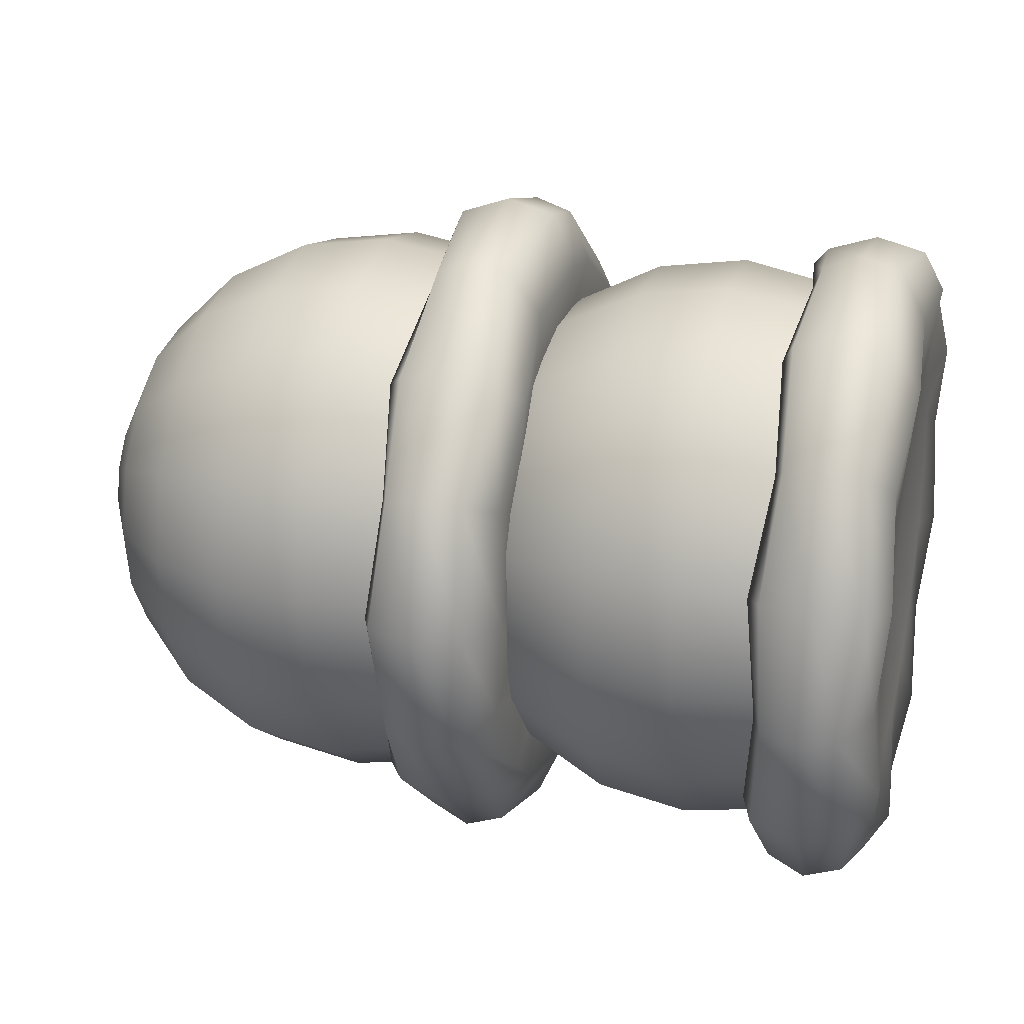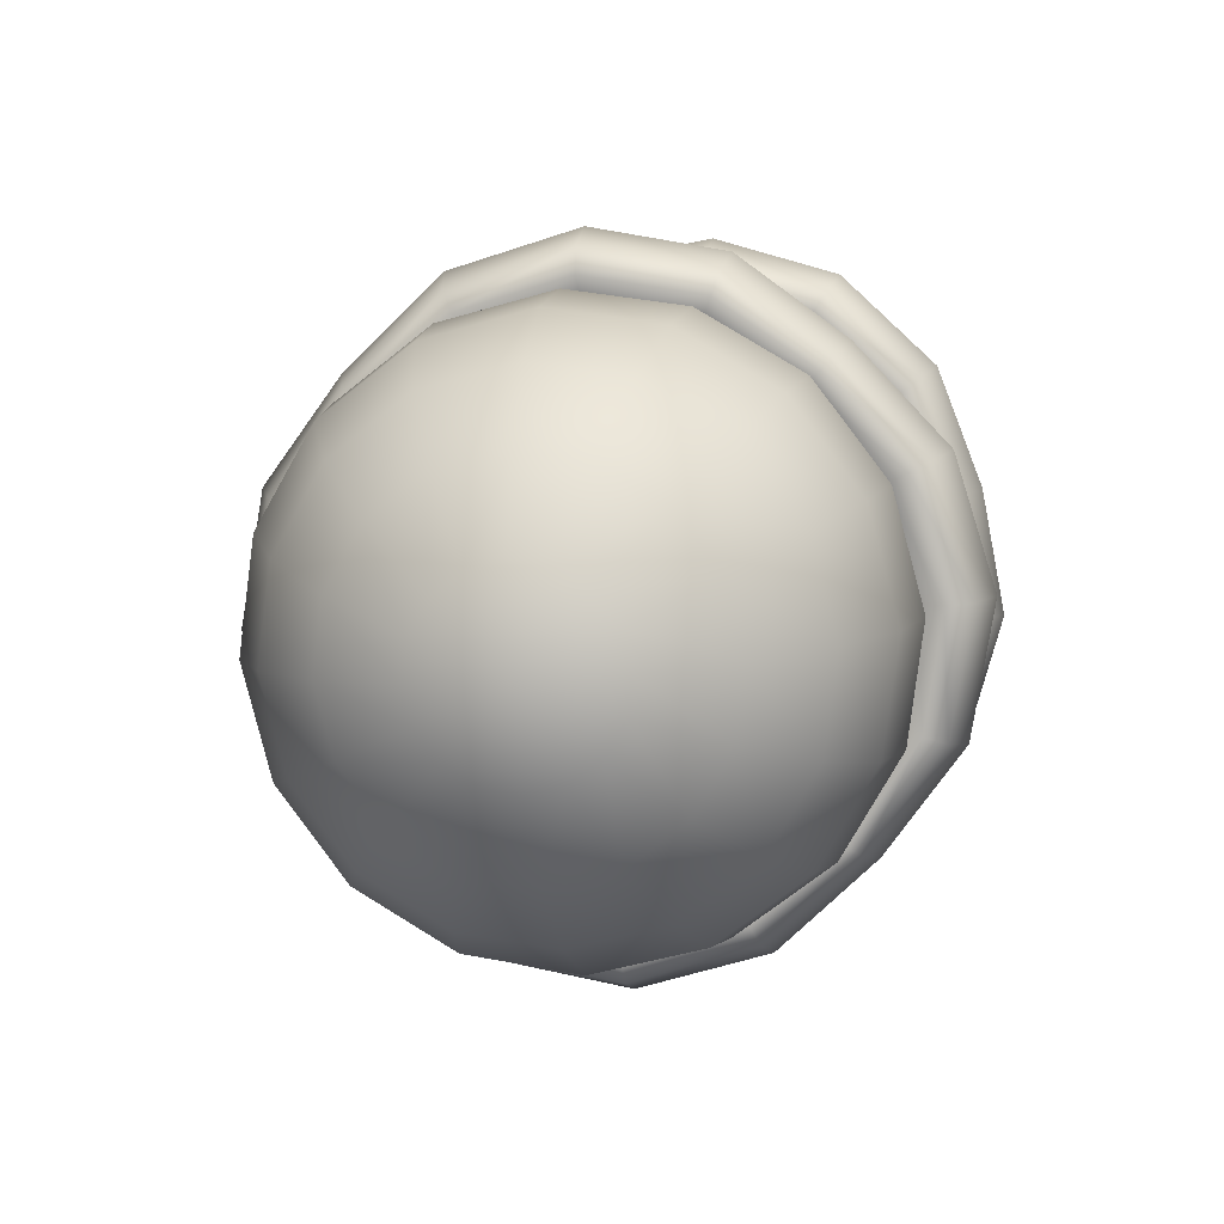
<metadata>
{"format":"obj","ext":"obj","renderer":"f3d","projection":"perspective","resolution":1024,"background":"white","views":[{"elev":26.0,"azim":-165.4,"up":"+Z"},{"elev":7.0,"azim":100.1,"up":"+Z"}]}
</metadata>
<code>
g default
v -0.7769 0.2209 -0.299
v -0.7769 0.3152 -0.1884
v -0.7769 0.36 -0.05008
v -0.7769 0.3485 0.09484
v -0.7769 0.2825 0.2243
v -0.7769 0.1718 0.3187
v -0.7769 0.03354 0.3635
v -0.7769 -0.1114 0.352
v -0.7769 -0.2409 0.2859
v -0.7769 -0.3352 0.1753
v -0.7769 -0.38 0.03699
v -0.7769 -0.3685 -0.1079
v -0.7769 -0.3025 -0.2374
v -0.7769 -0.1918 -0.3318
v -0.7769 -0.05354 -0.3766
v -0.7769 0.09139 -0.3651
v -0.7827 0.3189 -0.4232
v -0.7992 0.4533 -0.2656
v -0.7827 0.5172 -0.06857
v -0.7992 0.5008 0.1379
v -0.7827 0.4066 0.3224
v -0.7992 0.2491 0.4568
v -0.7827 0.05203 0.5206
v -0.7992 -0.1544 0.5043
v -0.7827 -0.3389 0.4101
v -0.7992 -0.4733 0.2525
v -0.7827 -0.5372 0.05548
v -0.7992 -0.5208 -0.151
v -0.7827 -0.4266 -0.3355
v -0.7992 -0.2691 -0.4699
v -0.7827 -0.07203 -0.5337
v -0.7992 0.1344 -0.5173
v -0.5879 0.3168 -0.4205
v -0.5879 0.4504 -0.2639
v -0.5879 0.5138 -0.06817
v -0.5566 0.4975 0.137
v -0.5879 0.404 0.3203
v -0.5879 0.2474 0.4538
v -0.5879 0.05163 0.5173
v -0.5566 -0.1535 0.501
v -0.5879 -0.3368 0.4074
v -0.5879 -0.4704 0.2508
v -0.5879 -0.5338 0.05508
v -0.5566 -0.5175 -0.1501
v -0.5879 -0.424 -0.3334
v -0.5879 -0.2674 -0.4669
v -0.5879 -0.07163 -0.5304
v -0.5566 0.1335 -0.5141
v -0.4148 0.3336 -0.4418
v -0.4148 0.474 -0.2772
v -0.4148 0.5408 -0.07135
v -0.4148 0.5236 0.1444
v -0.4148 0.4253 0.3371
v -0.4148 0.2606 0.4775
v -0.4148 0.0548 0.5442
v -0.4148 -0.1609 0.5271
v -0.4148 -0.3536 0.4287
v -0.4148 -0.494 0.2641
v -0.4148 -0.5608 0.05826
v -0.4148 -0.5436 -0.1574
v -0.4148 -0.4453 -0.3502
v -0.4148 -0.2806 -0.4906
v -0.4148 -0.0748 -0.5573
v -0.4148 0.1409 -0.5402
v -0.2435 0.3168 -0.4205
v -0.2435 0.4504 -0.2639
v -0.2435 0.5138 -0.06817
v -0.2435 0.4975 0.137
v -0.2435 0.404 0.3203
v -0.2435 0.2474 0.4538
v -0.2435 0.05163 0.5173
v -0.2435 -0.1535 0.501
v -0.2435 -0.3368 0.4074
v -0.2435 -0.4704 0.2508
v -0.2435 -0.5338 0.05509
v -0.2435 -0.5175 -0.1501
v -0.2435 -0.424 -0.3334
v -0.2435 -0.2674 -0.4669
v -0.2435 -0.07163 -0.5304
v -0.2435 0.1335 -0.5141
v -0.08887 0.268 -0.3587
v -0.08887 0.3816 -0.2255
v -0.08887 0.4356 -0.05897
v -0.08887 0.4217 0.1155
v -0.08887 0.3421 0.2715
v -0.08887 0.2089 0.3851
v -0.08887 0.04242 0.439
v -0.08887 -0.1321 0.4252
v -0.08887 -0.288 0.3456
v -0.08887 -0.4016 0.2124
v -0.08887 -0.4556 0.04588
v -0.08887 -0.4417 -0.1286
v -0.08887 -0.3621 -0.2845
v -0.08887 -0.2289 -0.3981
v -0.08887 -0.06243 -0.4521
v -0.08887 0.1121 -0.4383
v 0.03381 0.192 -0.2624
v 0.03381 0.2745 -0.1656
v 0.03381 0.3137 -0.04463
v 0.03381 0.3037 0.08215
v 0.03381 0.2458 0.1954
v 0.03381 0.1491 0.278
v 0.03381 0.02809 0.3172
v 0.03381 -0.0987 0.3071
v 0.03381 -0.212 0.2493
v 0.03381 -0.2945 0.1525
v 0.03381 -0.3337 0.03155
v 0.03381 -0.3237 -0.09524
v 0.03381 -0.2658 -0.2085
v 0.03381 -0.1691 -0.2911
v 0.03381 -0.04809 -0.3303
v 0.03381 0.0787 -0.3202
v 0.1126 0.09619 -0.141
v 0.1126 0.1396 -0.09017
v 0.1126 0.1602 -0.02657
v 0.1126 0.1549 0.04009
v 0.1126 0.1245 0.09964
v 0.1126 0.07363 0.143
v 0.1126 0.01002 0.1637
v 0.1126 -0.05663 0.1584
v 0.1126 -0.1162 0.128
v 0.1126 -0.1596 0.07709
v 0.1126 -0.1802 0.01348
v 0.1126 -0.1749 -0.05317
v 0.1126 -0.1445 -0.1127
v 0.1126 -0.09363 -0.1561
v 0.1126 -0.03002 -0.1767
v 0.1126 0.03663 -0.1714
v -0.7637 -0.01 -0.006545
v 0.1397 -0.01 -0.006543
v -0.7543 -0.5633 0.3028
v -0.7335 -0.3968 0.4834
v -0.7582 -0.1728 0.5692
v -0.7335 0.06294 0.6134
v -0.7543 0.2994 0.5468
v -0.7335 0.4799 0.3802
v -0.7582 0.5658 0.1563
v -0.7335 0.6099 -0.07949
v -0.7543 0.5433 -0.3159
v -0.7335 0.3768 -0.4965
v -0.7582 0.1528 -0.5823
v -0.7335 -0.08294 -0.6265
v -0.7543 -0.3194 -0.5599
v -0.7335 -0.4999 -0.3933
v -0.7582 -0.5858 -0.1694
v -0.7335 -0.6299 0.06639
v -0.5725 -0.5552 0.2983
v -0.5894 -0.3911 0.4762
v -0.5713 -0.1704 0.5608
v -0.5894 0.06187 0.6043
v -0.5725 0.2948 0.5387
v -0.5894 0.4728 0.3746
v -0.5713 0.5573 0.1539
v -0.5894 0.6008 -0.07841
v -0.5725 0.5352 -0.3114
v -0.5894 0.3711 -0.4893
v -0.5713 0.1504 -0.5739
v -0.5894 -0.08187 -0.6174
v -0.5725 -0.3148 -0.5517
v -0.5894 -0.4928 -0.3877
v -0.5713 -0.5773 -0.167
v -0.5894 -0.6208 0.06532
v -0.6634 -0.5838 0.3143
v -0.6615 -0.4111 0.5015
v -0.6647 -0.1789 0.5906
v -0.6615 0.06564 0.6364
v -0.6634 0.3108 0.5673
v -0.6615 0.4981 0.3946
v -0.6647 0.5871 0.1623
v -0.6615 0.6329 -0.08219
v -0.6634 0.5638 -0.3274
v -0.6615 0.3911 -0.5146
v -0.6647 0.1588 -0.6037
v -0.6615 -0.08564 -0.6494
v -0.6634 -0.3308 -0.5804
v -0.6615 -0.5181 -0.4077
v -0.6647 -0.6071 -0.1754
v -0.6615 -0.6529 0.0691
v -0.5725 -0.5773 0.06021
v -0.5523 -0.5128 0.2746
v -0.5725 -0.364 0.4418
v -0.5464 -0.162 0.5309
v -0.5725 0.05675 0.5608
v -0.5523 0.2711 0.4962
v -0.5725 0.4384 0.3474
v -0.5464 0.5274 0.1454
v -0.5725 0.5573 -0.07329
v -0.5522 0.4928 -0.2877
v -0.5725 0.344 -0.4549
v -0.5464 0.142 -0.544
v -0.5725 -0.07675 -0.5739
v -0.5522 -0.2911 -0.5093
v -0.5725 -0.4584 -0.3605
v -0.5464 -0.5474 -0.1585
v -0.07111 0.3429 -0.1261
v -0.07111 0.3618 0.01808
v -0.07111 0.3241 0.1585
v -0.07111 0.2355 0.2738
v -0.07111 0.1095 0.3464
v -0.07111 -0.03463 0.3652
v -0.07111 -0.175 0.3275
v -0.07111 -0.2903 0.2389
v -0.07111 -0.3629 0.113
v -0.07111 -0.3818 -0.03117
v -0.07111 -0.3441 -0.1716
v -0.07111 -0.2555 -0.2869
v -0.07111 -0.1295 -0.3595
v -0.07111 0.01463 -0.3783
v -0.07111 0.155 -0.3406
v -0.07111 0.2703 -0.252
v -0.07691 0.4928 -0.1768
v -0.09337 0.5197 0.02854
v -0.07691 0.4659 0.2286
v -0.09337 0.3397 0.3928
v -0.07691 0.1603 0.4962
v -0.09337 -0.04509 0.5231
v -0.07691 -0.2451 0.4694
v -0.09337 -0.4093 0.3432
v -0.07691 -0.5128 0.1637
v -0.09337 -0.5397 -0.04163
v -0.0769 -0.4859 -0.2417
v -0.09337 -0.3597 -0.4059
v -0.0769 -0.1803 -0.5093
v -0.09337 0.02508 -0.5362
v -0.0769 0.2251 -0.4825
v -0.09337 0.3893 -0.3563
v 0.1179 0.4895 -0.1757
v 0.1179 0.5163 0.02832
v 0.1179 0.4629 0.2271
v 0.1492 0.3375 0.3902
v 0.1179 0.1592 0.493
v 0.1179 -0.04486 0.5197
v 0.1179 -0.2436 0.4663
v 0.1492 -0.4068 0.3409
v 0.1179 -0.5095 0.1626
v 0.1179 -0.5363 -0.0414
v 0.1179 -0.4829 -0.2401
v 0.1492 -0.3575 -0.4033
v 0.1179 -0.1792 -0.5061
v 0.1179 0.02486 -0.5328
v 0.1179 0.2236 -0.4794
v 0.1492 0.3868 -0.354
v 0.291 0.5153 -0.1844
v 0.291 0.5434 0.03011
v 0.291 0.4872 0.2391
v 0.291 0.3554 0.4107
v 0.291 0.1679 0.5187
v 0.291 -0.04665 0.5468
v 0.291 -0.2556 0.4907
v 0.291 -0.4272 0.3588
v 0.291 -0.5353 0.1714
v 0.291 -0.5634 -0.0432
v 0.291 -0.5072 -0.2522
v 0.291 -0.3754 -0.4237
v 0.291 -0.1879 -0.5318
v 0.291 0.02665 -0.5599
v 0.291 0.2356 -0.5037
v 0.291 0.4072 -0.3719
v 0.4623 0.4895 -0.1757
v 0.4623 0.5163 0.02832
v 0.4623 0.4629 0.2271
v 0.4623 0.3375 0.3902
v 0.4623 0.1592 0.493
v 0.4623 -0.04486 0.5197
v 0.4623 -0.2436 0.4663
v 0.4623 -0.4068 0.3409
v 0.4623 -0.5095 0.1626
v 0.4623 -0.5363 -0.0414
v 0.4623 -0.4829 -0.2401
v 0.4623 -0.3575 -0.4033
v 0.4623 -0.1792 -0.5061
v 0.4623 0.02486 -0.5328
v 0.4623 0.2236 -0.4794
v 0.4623 0.3868 -0.354
v 0.6169 0.4149 -0.1505
v 0.6169 0.4377 0.02311
v 0.6169 0.3922 0.1922
v 0.6169 0.2856 0.331
v 0.6169 0.1339 0.4184
v 0.6169 -0.03965 0.4411
v 0.6169 -0.2087 0.3957
v 0.6169 -0.3475 0.289
v 0.6169 -0.4349 0.1374
v 0.6169 -0.4577 -0.03619
v 0.6169 -0.4122 -0.2053
v 0.6169 -0.3056 -0.3441
v 0.6169 -0.1539 -0.4315
v 0.6169 0.01965 -0.4542
v 0.6169 0.1887 -0.4088
v 0.6169 0.3275 -0.3021
v 0.7396 0.2987 -0.1111
v 0.7396 0.3153 0.015
v 0.7396 0.2822 0.1378
v 0.7396 0.2048 0.2387
v 0.7396 0.09456 0.3022
v 0.7396 -0.03154 0.3187
v 0.7396 -0.1544 0.2857
v 0.7396 -0.2552 0.2082
v 0.7396 -0.3187 0.09802
v 0.7396 -0.3353 -0.02809
v 0.7396 -0.3022 -0.1509
v 0.7396 -0.2248 -0.2518
v 0.7396 -0.1146 -0.3153
v 0.7396 0.01154 -0.3318
v 0.7396 0.1344 -0.2988
v 0.7396 0.2352 -0.2213
v 0.8184 0.1523 -0.06151
v 0.8184 0.161 0.004785
v 0.8184 0.1436 0.06936
v 0.8184 0.1029 0.1224
v 0.8184 0.04497 0.1558
v 0.8184 -0.02133 0.1645
v 0.8184 -0.0859 0.1471
v 0.8184 -0.1389 0.1064
v 0.8184 -0.1723 0.04843
v 0.8184 -0.181 -0.01787
v 0.8184 -0.1636 -0.08244
v 0.8184 -0.1229 -0.1355
v 0.8184 -0.06497 -0.1689
v 0.8184 0.001327 -0.1775
v 0.8184 0.0659 -0.1602
v 0.8184 0.1189 -0.1194
v -0.05785 -0.01 -0.006543
v 0.8455 -0.01 -0.006542
v -0.04853 -0.6426 -0.04844
v -0.02768 -0.6012 0.1937
v -0.05235 -0.4601 0.3877
v -0.02768 -0.2865 0.5531
v -0.04853 -0.0519 0.626
v -0.02768 0.1902 0.5847
v -0.05235 0.3842 0.4436
v -0.02768 0.5497 0.2699
v -0.04853 0.6226 0.03536
v -0.02768 0.5812 -0.2068
v -0.05235 0.4401 -0.4008
v -0.02768 0.2665 -0.5662
v -0.04853 0.0319 -0.6391
v -0.02768 -0.2102 -0.5978
v -0.05235 -0.4042 -0.4567
v -0.02768 -0.5697 -0.283
v 0.1333 -0.6333 -0.04783
v 0.1164 -0.5926 0.1908
v 0.1346 -0.4535 0.3819
v 0.1164 -0.2824 0.5449
v 0.1333 -0.05128 0.6167
v 0.1164 0.1873 0.576
v 0.1346 0.3784 0.437
v 0.1164 0.5414 0.2659
v 0.1333 0.6133 0.03474
v 0.1164 0.5726 -0.2038
v 0.1346 0.4335 -0.395
v 0.1164 0.2624 -0.558
v 0.1333 0.03129 -0.6298
v 0.1164 -0.2073 -0.5891
v 0.1346 -0.3984 -0.4501
v 0.1164 -0.5614 -0.279
v 0.04237 -0.666 -0.04999
v 0.04435 -0.6231 0.2011
v 0.0411 -0.4768 0.4023
v 0.04435 -0.2967 0.5738
v 0.04237 -0.05345 0.6494
v 0.04435 0.1977 0.6066
v 0.0411 0.3988 0.4603
v 0.04435 0.5704 0.2802
v 0.04237 0.646 0.03691
v 0.04435 0.6031 -0.2142
v 0.0411 0.4568 -0.4154
v 0.04435 0.2767 -0.5869
v 0.04237 0.03345 -0.6625
v 0.04435 -0.2177 -0.6197
v 0.0411 -0.4188 -0.4734
v 0.04435 -0.5904 -0.2933
v 0.1333 -0.5222 -0.2596
v 0.1536 -0.5848 -0.04462
v 0.1333 -0.5511 0.1767
v 0.1594 -0.4302 0.3614
v 0.1333 -0.263 0.5056
v 0.1536 -0.04807 0.5682
v 0.1333 0.1732 0.5345
v 0.1594 0.358 0.4136
v 0.1333 0.5022 0.2465
v 0.1536 0.5648 0.03153
v 0.1333 0.5311 -0.1898
v 0.1594 0.4102 -0.3745
v 0.1333 0.243 -0.5187
v 0.1536 0.02807 -0.5813
v 0.1333 -0.1932 -0.5476
v 0.1594 -0.378 -0.4267
g FoodShortLLowerLeg
f 1 2 18 17
f 2 3 19 18
f 3 4 20 19
f 4 5 21 20
f 5 6 22 21
f 6 7 23 22
f 7 8 24 23
f 8 9 25 24
f 9 10 26 25
f 10 11 27 26
f 11 12 28 27
f 12 13 29 28
f 13 14 30 29
f 14 15 31 30
f 15 16 32 31
f 16 1 17 32
f 17 18 139 140
f 18 19 138 139
f 19 20 137 138
f 20 21 136 137
f 21 22 135 136
f 22 23 134 135
f 23 24 133 134
f 24 25 132 133
f 25 26 131 132
f 26 27 146 131
f 27 28 145 146
f 28 29 144 145
f 29 30 143 144
f 30 31 142 143
f 31 32 141 142
f 32 17 140 141
f 33 34 50 49
f 34 35 51 50
f 35 36 52 51
f 36 37 53 52
f 37 38 54 53
f 38 39 55 54
f 39 40 56 55
f 40 41 57 56
f 41 42 58 57
f 42 43 59 58
f 43 44 60 59
f 44 45 61 60
f 45 46 62 61
f 46 47 63 62
f 47 48 64 63
f 48 33 49 64
f 49 50 66 65
f 50 51 67 66
f 51 52 68 67
f 52 53 69 68
f 53 54 70 69
f 54 55 71 70
f 55 56 72 71
f 56 57 73 72
f 57 58 74 73
f 58 59 75 74
f 59 60 76 75
f 60 61 77 76
f 61 62 78 77
f 62 63 79 78
f 63 64 80 79
f 64 49 65 80
f 65 66 82 81
f 66 67 83 82
f 67 68 84 83
f 68 69 85 84
f 69 70 86 85
f 70 71 87 86
f 71 72 88 87
f 72 73 89 88
f 73 74 90 89
f 74 75 91 90
f 75 76 92 91
f 76 77 93 92
f 77 78 94 93
f 78 79 95 94
f 79 80 96 95
f 80 65 81 96
f 81 82 98 97
f 82 83 99 98
f 83 84 100 99
f 84 85 101 100
f 85 86 102 101
f 86 87 103 102
f 87 88 104 103
f 88 89 105 104
f 89 90 106 105
f 90 91 107 106
f 91 92 108 107
f 92 93 109 108
f 93 94 110 109
f 94 95 111 110
f 95 96 112 111
f 96 81 97 112
f 97 98 114 113
f 98 99 115 114
f 99 100 116 115
f 100 101 117 116
f 101 102 118 117
f 102 103 119 118
f 103 104 120 119
f 104 105 121 120
f 105 106 122 121
f 106 107 123 122
f 107 108 124 123
f 108 109 125 124
f 109 110 126 125
f 110 111 127 126
f 111 112 128 127
f 112 97 113 128
f 2 1 129
f 3 2 129
f 4 3 129
f 5 4 129
f 6 5 129
f 7 6 129
f 8 7 129
f 9 8 129
f 10 9 129
f 11 10 129
f 12 11 129
f 13 12 129
f 14 13 129
f 15 14 129
f 16 15 129
f 1 16 129
f 113 114 130
f 114 115 130
f 115 116 130
f 116 117 130
f 117 118 130
f 118 119 130
f 119 120 130
f 120 121 130
f 121 122 130
f 122 123 130
f 123 124 130
f 124 125 130
f 125 126 130
f 126 127 130
f 127 128 130
f 128 113 130
f 132 131 163 164
f 133 132 164 165
f 134 133 165 166
f 135 134 166 167
f 136 135 167 168
f 137 136 168 169
f 138 137 169 170
f 139 138 170 171
f 140 139 171 172
f 141 140 172 173
f 142 141 173 174
f 143 142 174 175
f 144 143 175 176
f 145 144 176 177
f 146 145 177 178
f 131 146 178 163
f 148 147 180 181
f 149 148 181 182
f 150 149 182 183
f 151 150 183 184
f 152 151 184 185
f 153 152 185 186
f 154 153 186 187
f 155 154 187 188
f 156 155 188 189
f 157 156 189 190
f 158 157 190 191
f 159 158 191 192
f 160 159 192 193
f 161 160 193 194
f 162 161 194 179
f 147 162 179 180
f 164 163 147 148
f 165 164 148 149
f 166 165 149 150
f 167 166 150 151
f 168 167 151 152
f 169 168 152 153
f 170 169 153 154
f 171 170 154 155
f 172 171 155 156
f 173 172 156 157
f 174 173 157 158
f 175 174 158 159
f 176 175 159 160
f 177 176 160 161
f 178 177 161 162
f 163 178 162 147
f 180 179 43 42
f 181 180 42 41
f 182 181 41 40
f 183 182 40 39
f 184 183 39 38
f 185 184 38 37
f 186 185 37 36
f 187 186 36 35
f 188 187 35 34
f 189 188 34 33
f 190 189 33 48
f 191 190 48 47
f 192 191 47 46
f 193 192 46 45
f 194 193 45 44
f 179 194 44 43
f 195 196 212 211
f 196 197 213 212
f 197 198 214 213
f 198 199 215 214
f 199 200 216 215
f 200 201 217 216
f 201 202 218 217
f 202 203 219 218
f 203 204 220 219
f 204 205 221 220
f 205 206 222 221
f 206 207 223 222
f 207 208 224 223
f 208 209 225 224
f 209 210 226 225
f 210 195 211 226
f 211 212 333 334
f 212 213 332 333
f 213 214 331 332
f 214 215 330 331
f 215 216 329 330
f 216 217 328 329
f 217 218 327 328
f 218 219 326 327
f 219 220 325 326
f 220 221 340 325
f 221 222 339 340
f 222 223 338 339
f 223 224 337 338
f 224 225 336 337
f 225 226 335 336
f 226 211 334 335
f 227 228 244 243
f 228 229 245 244
f 229 230 246 245
f 230 231 247 246
f 231 232 248 247
f 232 233 249 248
f 233 234 250 249
f 234 235 251 250
f 235 236 252 251
f 236 237 253 252
f 237 238 254 253
f 238 239 255 254
f 239 240 256 255
f 240 241 257 256
f 241 242 258 257
f 242 227 243 258
f 243 244 260 259
f 244 245 261 260
f 245 246 262 261
f 246 247 263 262
f 247 248 264 263
f 248 249 265 264
f 249 250 266 265
f 250 251 267 266
f 251 252 268 267
f 252 253 269 268
f 253 254 270 269
f 254 255 271 270
f 255 256 272 271
f 256 257 273 272
f 257 258 274 273
f 258 243 259 274
f 259 260 276 275
f 260 261 277 276
f 261 262 278 277
f 262 263 279 278
f 263 264 280 279
f 264 265 281 280
f 265 266 282 281
f 266 267 283 282
f 267 268 284 283
f 268 269 285 284
f 269 270 286 285
f 270 271 287 286
f 271 272 288 287
f 272 273 289 288
f 273 274 290 289
f 274 259 275 290
f 275 276 292 291
f 276 277 293 292
f 277 278 294 293
f 278 279 295 294
f 279 280 296 295
f 280 281 297 296
f 281 282 298 297
f 282 283 299 298
f 283 284 300 299
f 284 285 301 300
f 285 286 302 301
f 286 287 303 302
f 287 288 304 303
f 288 289 305 304
f 289 290 306 305
f 290 275 291 306
f 291 292 308 307
f 292 293 309 308
f 293 294 310 309
f 294 295 311 310
f 295 296 312 311
f 296 297 313 312
f 297 298 314 313
f 298 299 315 314
f 299 300 316 315
f 300 301 317 316
f 301 302 318 317
f 302 303 319 318
f 303 304 320 319
f 304 305 321 320
f 305 306 322 321
f 306 291 307 322
f 196 195 323
f 197 196 323
f 198 197 323
f 199 198 323
f 200 199 323
f 201 200 323
f 202 201 323
f 203 202 323
f 204 203 323
f 205 204 323
f 206 205 323
f 207 206 323
f 208 207 323
f 209 208 323
f 210 209 323
f 195 210 323
f 307 308 324
f 308 309 324
f 309 310 324
f 310 311 324
f 311 312 324
f 312 313 324
f 313 314 324
f 314 315 324
f 315 316 324
f 316 317 324
f 317 318 324
f 318 319 324
f 319 320 324
f 320 321 324
f 321 322 324
f 322 307 324
f 326 325 357 358
f 327 326 358 359
f 328 327 359 360
f 329 328 360 361
f 330 329 361 362
f 331 330 362 363
f 332 331 363 364
f 333 332 364 365
f 334 333 365 366
f 335 334 366 367
f 336 335 367 368
f 337 336 368 369
f 338 337 369 370
f 339 338 370 371
f 340 339 371 372
f 325 340 372 357
f 342 341 374 375
f 343 342 375 376
f 344 343 376 377
f 345 344 377 378
f 346 345 378 379
f 347 346 379 380
f 348 347 380 381
f 349 348 381 382
f 350 349 382 383
f 351 350 383 384
f 352 351 384 385
f 353 352 385 386
f 354 353 386 387
f 355 354 387 388
f 356 355 388 373
f 341 356 373 374
f 358 357 341 342
f 359 358 342 343
f 360 359 343 344
f 361 360 344 345
f 362 361 345 346
f 363 362 346 347
f 364 363 347 348
f 365 364 348 349
f 366 365 349 350
f 367 366 350 351
f 368 367 351 352
f 369 368 352 353
f 370 369 353 354
f 371 370 354 355
f 372 371 355 356
f 357 372 356 341
f 374 373 237 236
f 375 374 236 235
f 376 375 235 234
f 377 376 234 233
f 378 377 233 232
f 379 378 232 231
f 380 379 231 230
f 381 380 230 229
f 382 381 229 228
f 383 382 228 227
f 384 383 227 242
f 385 384 242 241
f 386 385 241 240
f 387 386 240 239
f 388 387 239 238
f 373 388 238 237

</code>
